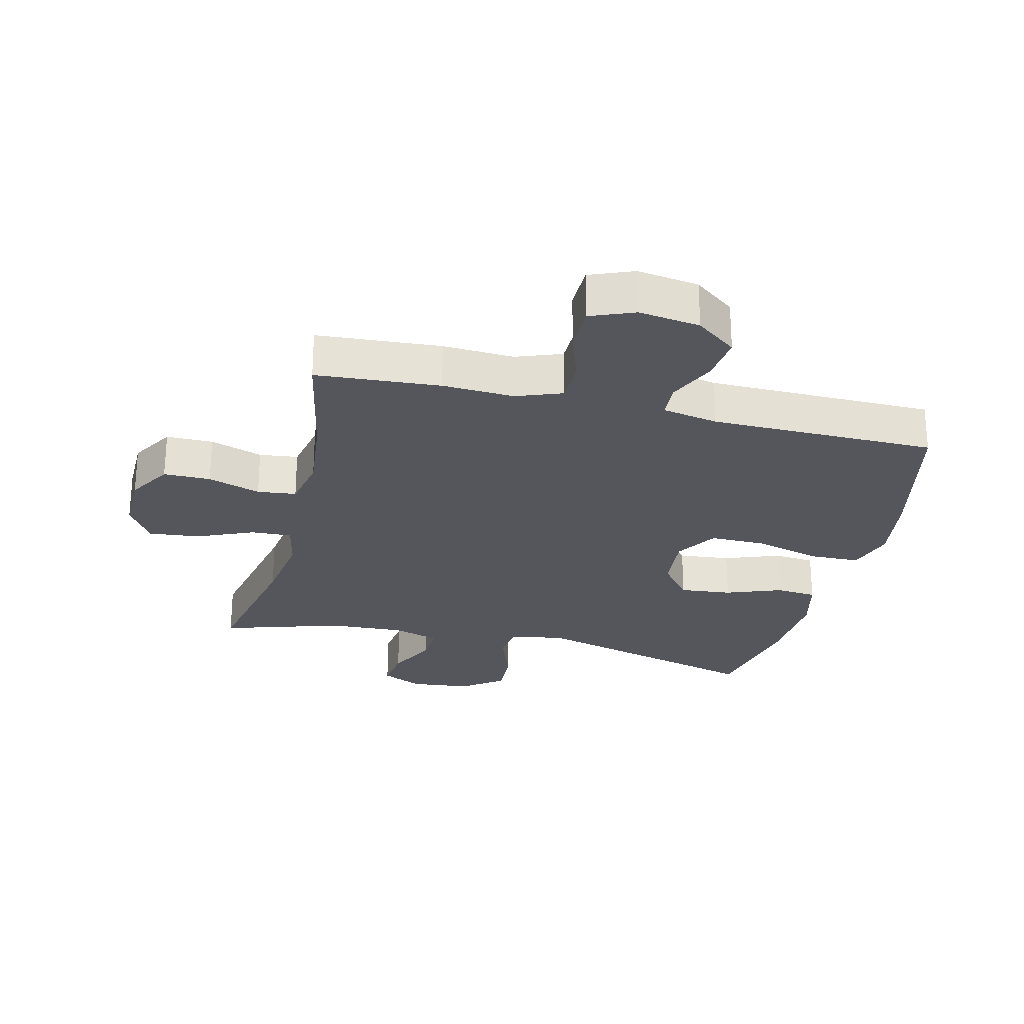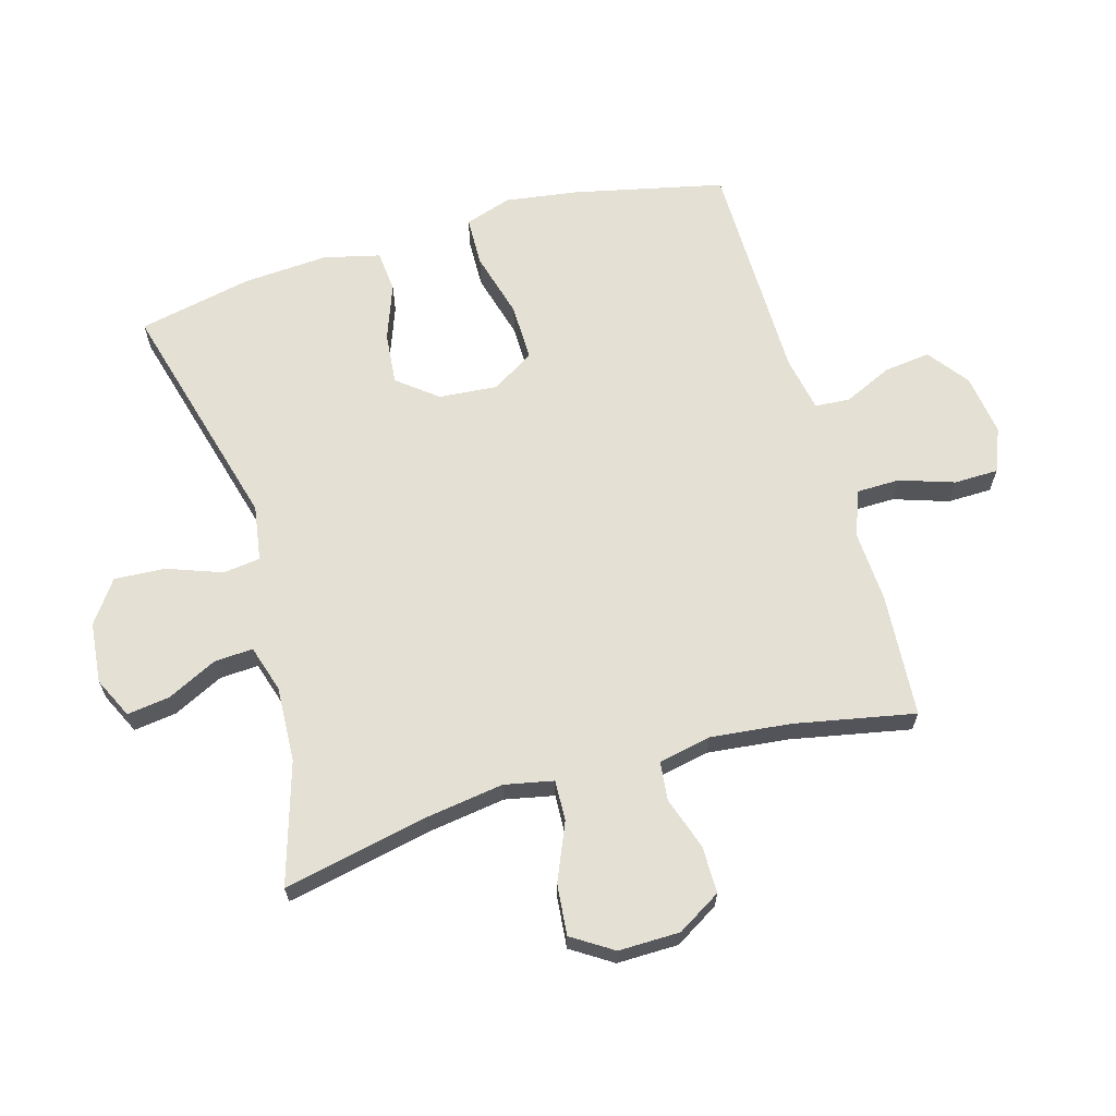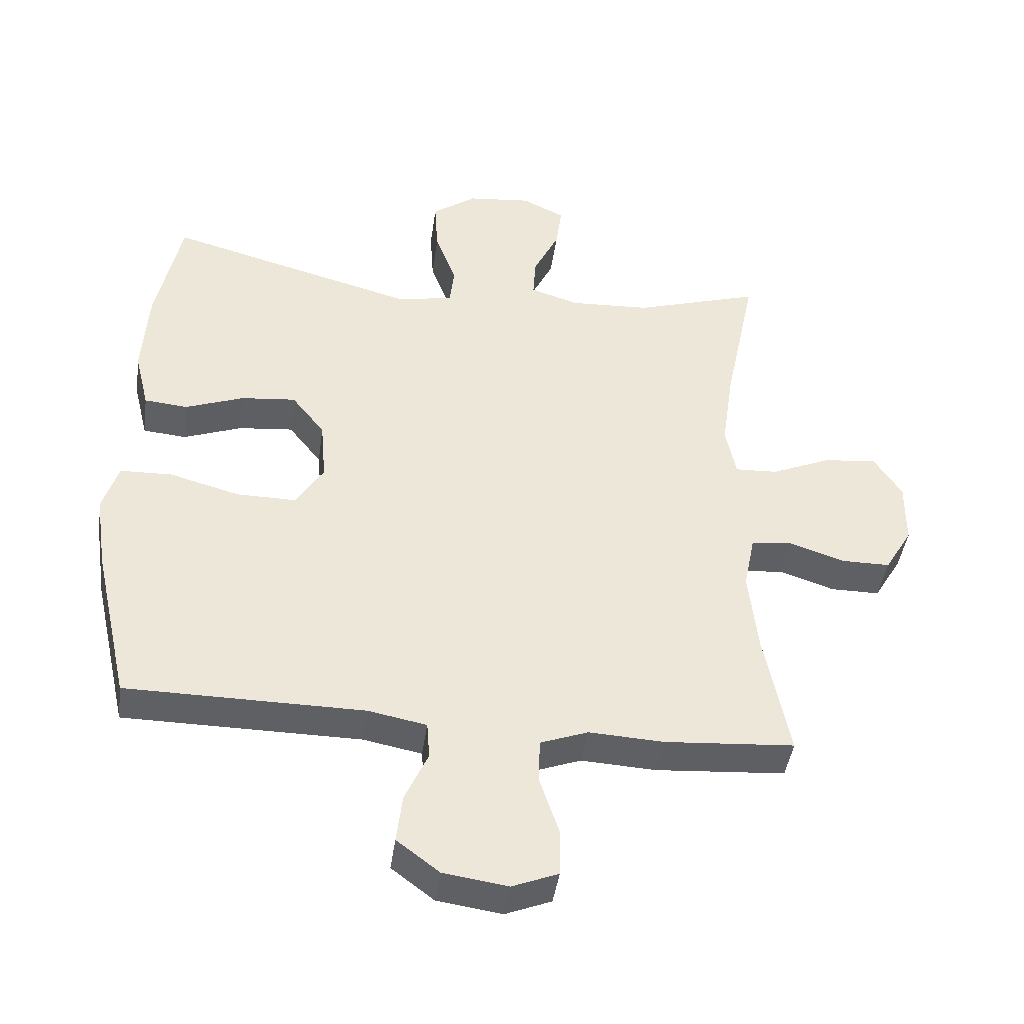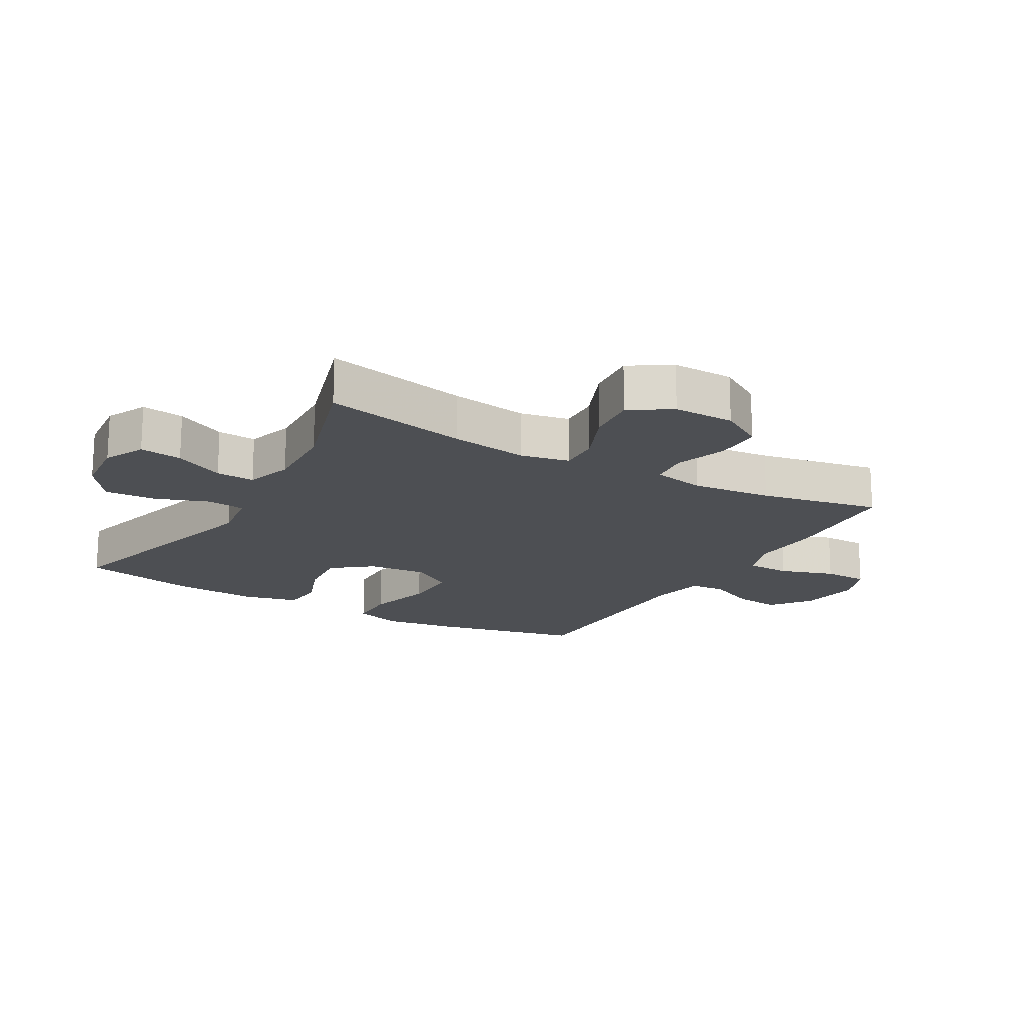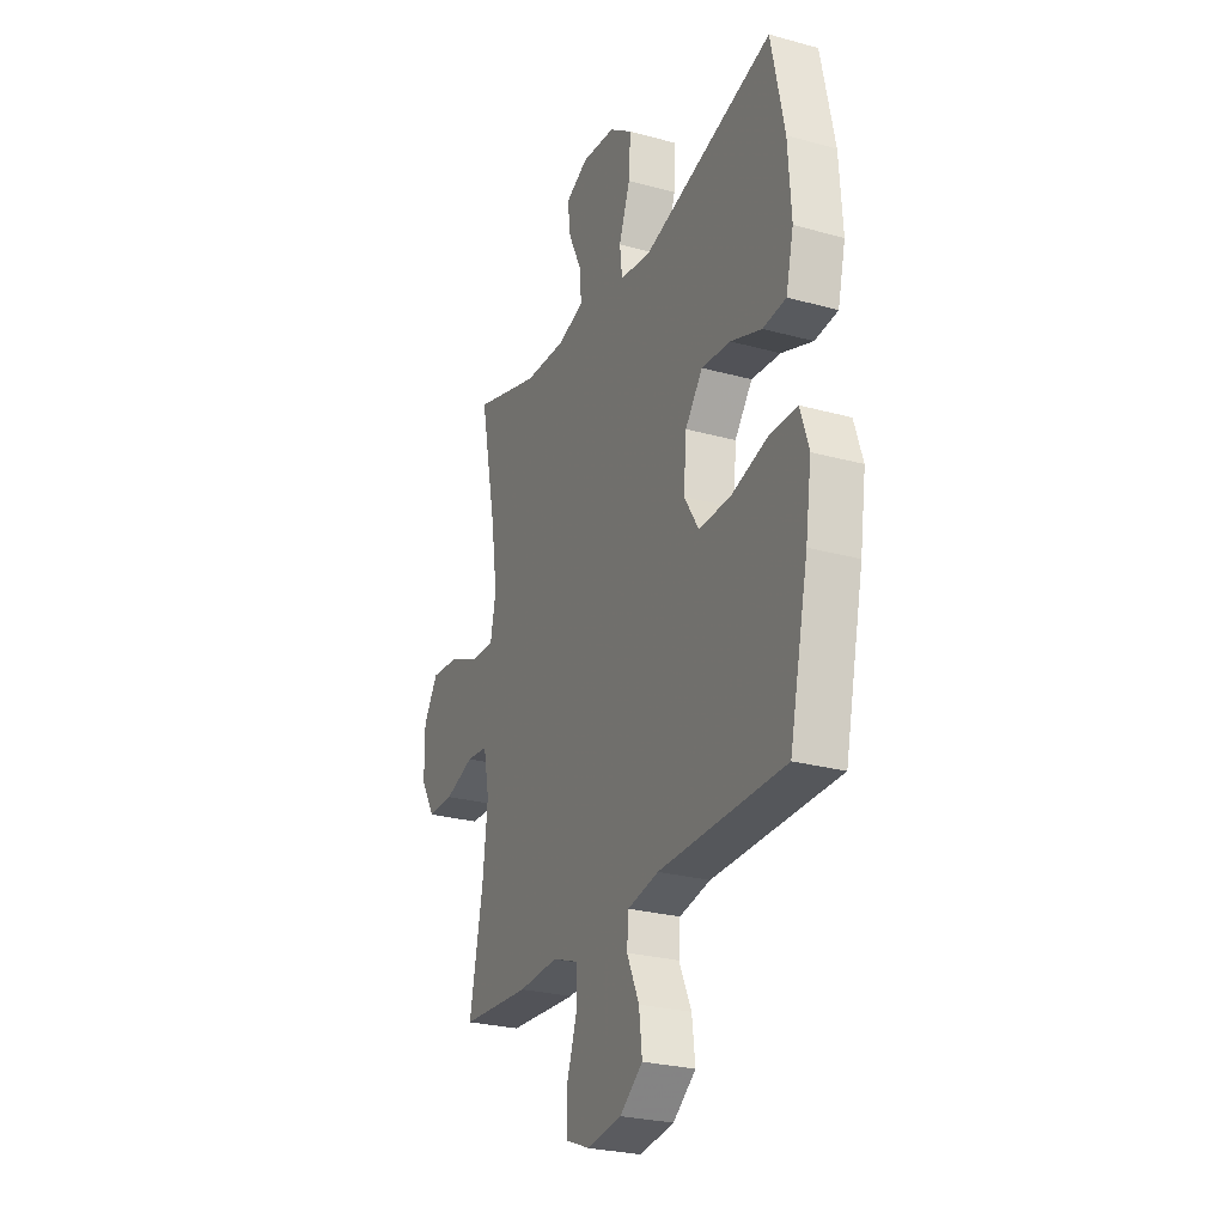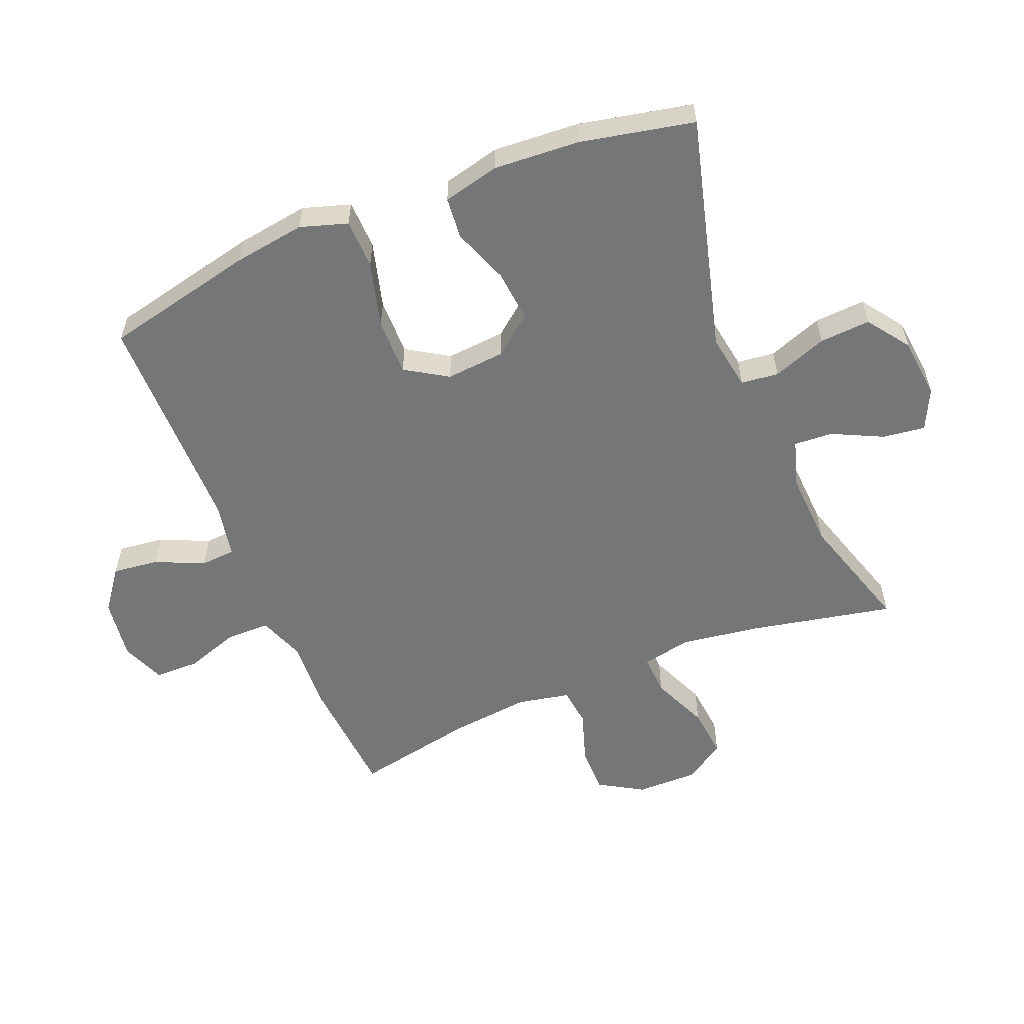
<metadata>
{"format":"obj","ext":"obj","renderer":"f3d","projection":"perspective","resolution":1024,"background":"white","views":[{"elev":-26.2,"azim":166.4,"up":"+Y"},{"elev":65.5,"azim":73.9,"up":"+Y"},{"elev":-42.9,"azim":-7.9,"up":"+Z"},{"elev":-17.6,"azim":59.9,"up":"+Y"},{"elev":-26.4,"azim":-113.4,"up":"+Z"},{"elev":-56.7,"azim":-67.7,"up":"+Y"}]}
</metadata>
<code>
v -0.5 0.07 0.5
v -0.124 0.07 0.399
v -0.035 0.07 0.413
v -0.028 0.07 0.473
v -0.06 0.07 0.56
v -0.065 0.07 0.641
v 0.002 0.07 0.689
v 0.099 0.07 0.699
v 0.164 0.07 0.668
v 0.155 0.07 0.6
v 0.116 0.07 0.52
v 0.112 0.07 0.458
v 0.187 0.07 0.435
v 0.308 0.07 0.441
v 0.5 0.07 0.5
v 0.452 0.07 0.268
v 0.434 0.07 0.144
v 0.45 0.07 0.066
v 0.515 0.07 0.069
v 0.606 0.07 0.108
v 0.687 0.07 0.116
v 0.729 0.07 0.051
v 0.728 0.07 -0.047
v 0.686 0.07 -0.117
v 0.611 0.07 -0.117
v 0.527 0.07 -0.089
v 0.465 0.07 -0.096
v 0.448 0.07 -0.18
v 0.462 0.07 -0.308
v 0.5 0.07 -0.5
v 0.302 0.07 -0.514
v 0.188 0.07 -0.508
v 0.115 0.07 -0.535
v 0.114 0.07 -0.604
v 0.143 0.07 -0.691
v 0.142 0.07 -0.762
v 0.072 0.07 -0.79
v -0.026 0.07 -0.776
v -0.091 0.07 -0.727
v -0.082 0.07 -0.653
v -0.047 0.07 -0.576
v -0.051 0.07 -0.52
v -0.14 0.07 -0.503
v -0.5 0.07 -0.5
v -0.554 0.07 -0.259
v -0.571 0.07 -0.144
v -0.547 0.07 -0.069
v -0.468 0.07 -0.067
v -0.362 0.07 -0.096
v -0.271 0.07 -0.097
v -0.229 0.07 -0.03
v -0.237 0.07 0.064
v -0.287 0.07 0.127
v -0.37 0.07 0.119
v -0.459 0.07 0.086
v -0.525 0.07 0.092
v -0.547 0.07 0.182
v -0.538 0.07 0.319
v -0.5 0 0.5
v -0.124 0 0.399
v -0.035 0 0.413
v -0.028 0 0.473
v -0.06 0 0.56
v -0.065 0 0.641
v 0.002 0 0.689
v 0.099 0 0.699
v 0.164 0 0.668
v 0.155 0 0.6
v 0.116 0 0.52
v 0.112 0 0.458
v 0.187 0 0.435
v 0.308 0 0.441
v 0.5 0 0.5
v 0.452 0 0.268
v 0.434 0 0.144
v 0.45 0 0.066
v 0.515 0 0.069
v 0.606 0 0.108
v 0.687 0 0.116
v 0.729 0 0.051
v 0.728 0 -0.047
v 0.686 0 -0.117
v 0.611 0 -0.117
v 0.527 0 -0.089
v 0.465 0 -0.096
v 0.448 0 -0.18
v 0.462 0 -0.308
v 0.5 0 -0.5
v 0.302 0 -0.514
v 0.188 0 -0.508
v 0.115 0 -0.535
v 0.114 0 -0.604
v 0.143 0 -0.691
v 0.142 0 -0.762
v 0.072 0 -0.79
v -0.026 0 -0.776
v -0.091 0 -0.727
v -0.082 0 -0.653
v -0.047 0 -0.576
v -0.051 0 -0.52
v -0.14 0 -0.503
v -0.5 0 -0.5
v -0.554 0 -0.259
v -0.571 0 -0.144
v -0.547 0 -0.069
v -0.468 0 -0.067
v -0.362 0 -0.096
v -0.271 0 -0.097
v -0.229 0 -0.03
v -0.237 0 0.064
v -0.287 0 0.127
v -0.37 0 0.119
v -0.459 0 0.086
v -0.525 0 0.092
v -0.547 0 0.182
v -0.538 0 0.319
f 57 58 1 2
f 54 55 56 57
f 53 54 57 2
f 52 53 2 3
f 51 52 3
f 46 47 48 49
f 46 49 50
f 43 44 45 46
f 42 43 46 50
f 38 39 40 41
f 38 41 42
f 37 38 42
f 34 35 36 37
f 33 34 37 42
f 32 33 42 50
f 29 30 31 32
f 28 29 32 50
f 23 24 25 26
f 23 26 27
f 22 23 27
f 19 20 21 22
f 18 19 22 27
f 17 18 27 28
f 14 15 16
f 13 14 16 17
f 12 13 17 28
f 8 9 10 11
f 8 11 12
f 7 8 12
f 4 5 6 7
f 3 4 7 12
f 51 3 12 28
f 28 50 51
f 60 59 116 115
f 115 114 113 112
f 60 115 112 111
f 61 60 111 110
f 61 110 109
f 107 106 105 104
f 108 107 104
f 104 103 102 101
f 108 104 101 100
f 99 98 97 96
f 100 99 96
f 100 96 95
f 95 94 93 92
f 100 95 92 91
f 108 100 91 90
f 90 89 88 87
f 108 90 87 86
f 84 83 82 81
f 85 84 81
f 85 81 80
f 80 79 78 77
f 85 80 77 76
f 86 85 76 75
f 74 73 72
f 75 74 72 71
f 86 75 71 70
f 69 68 67 66
f 70 69 66
f 70 66 65
f 65 64 63 62
f 70 65 62 61
f 86 70 61 109
f 109 108 86
f 1 59 60 2
f 2 60 61 3
f 3 61 62 4
f 4 62 63 5
f 5 63 64 6
f 6 64 65 7
f 7 65 66 8
f 8 66 67 9
f 9 67 68 10
f 10 68 69 11
f 11 69 70 12
f 12 70 71 13
f 13 71 72 14
f 14 72 73 15
f 15 73 74 16
f 16 74 75 17
f 17 75 76 18
f 18 76 77 19
f 19 77 78 20
f 20 78 79 21
f 21 79 80 22
f 22 80 81 23
f 23 81 82 24
f 24 82 83 25
f 25 83 84 26
f 26 84 85 27
f 27 85 86 28
f 28 86 87 29
f 29 87 88 30
f 30 88 89 31
f 31 89 90 32
f 32 90 91 33
f 33 91 92 34
f 34 92 93 35
f 35 93 94 36
f 36 94 95 37
f 37 95 96 38
f 38 96 97 39
f 39 97 98 40
f 40 98 99 41
f 41 99 100 42
f 42 100 101 43
f 43 101 102 44
f 44 102 103 45
f 45 103 104 46
f 46 104 105 47
f 47 105 106 48
f 48 106 107 49
f 49 107 108 50
f 50 108 109 51
f 51 109 110 52
f 52 110 111 53
f 53 111 112 54
f 54 112 113 55
f 55 113 114 56
f 56 114 115 57
f 57 115 116 58
f 58 116 59 1

</code>
